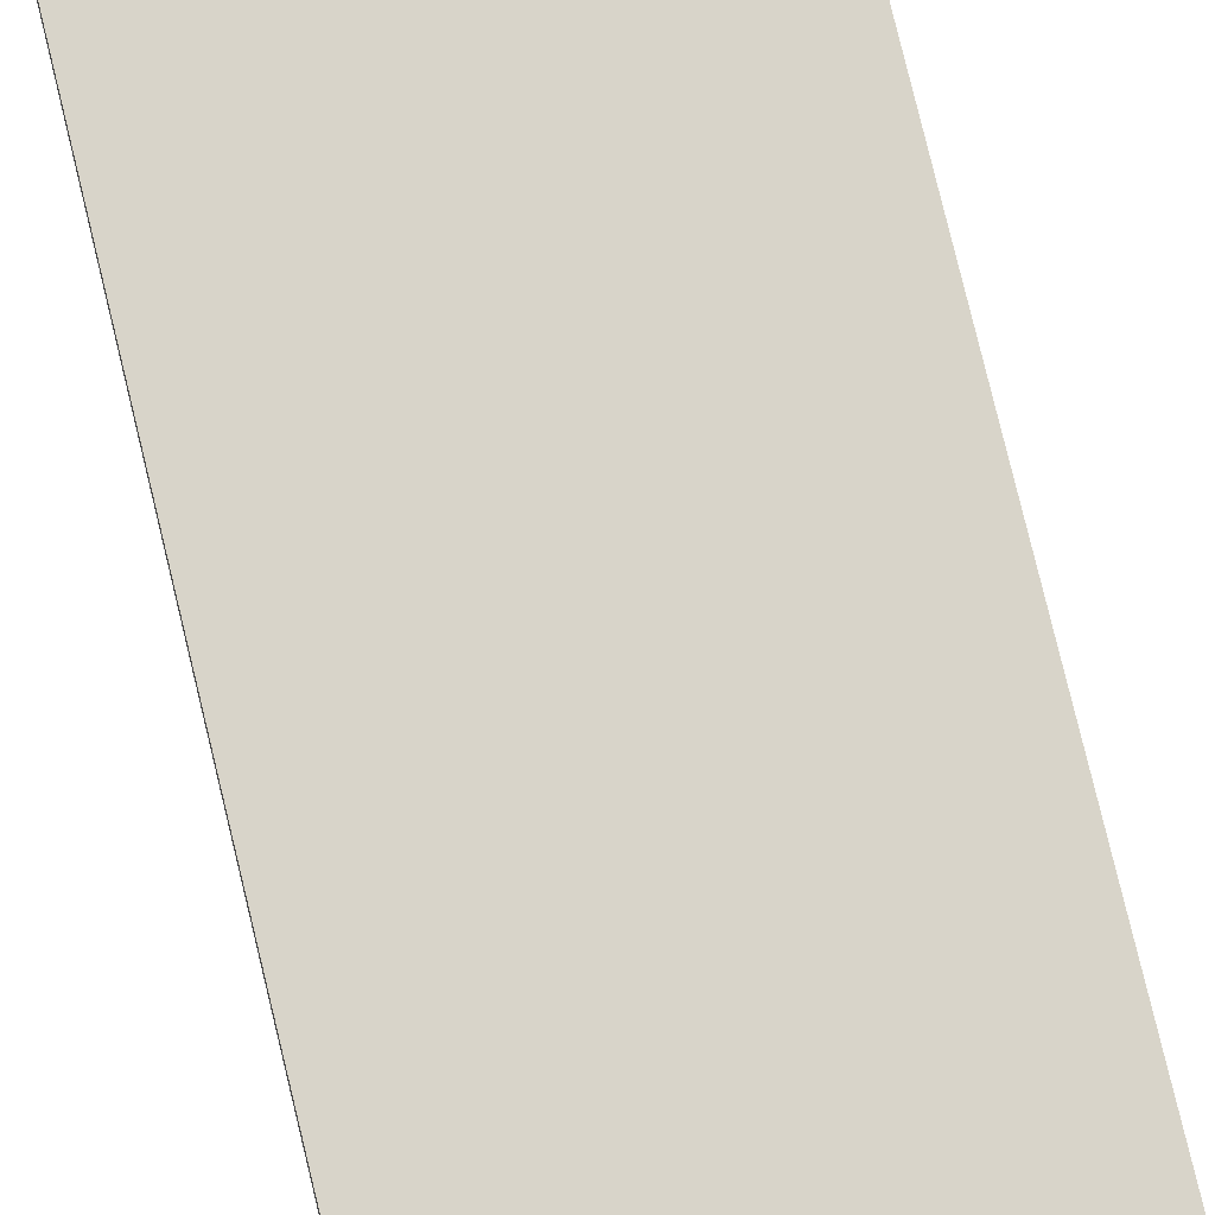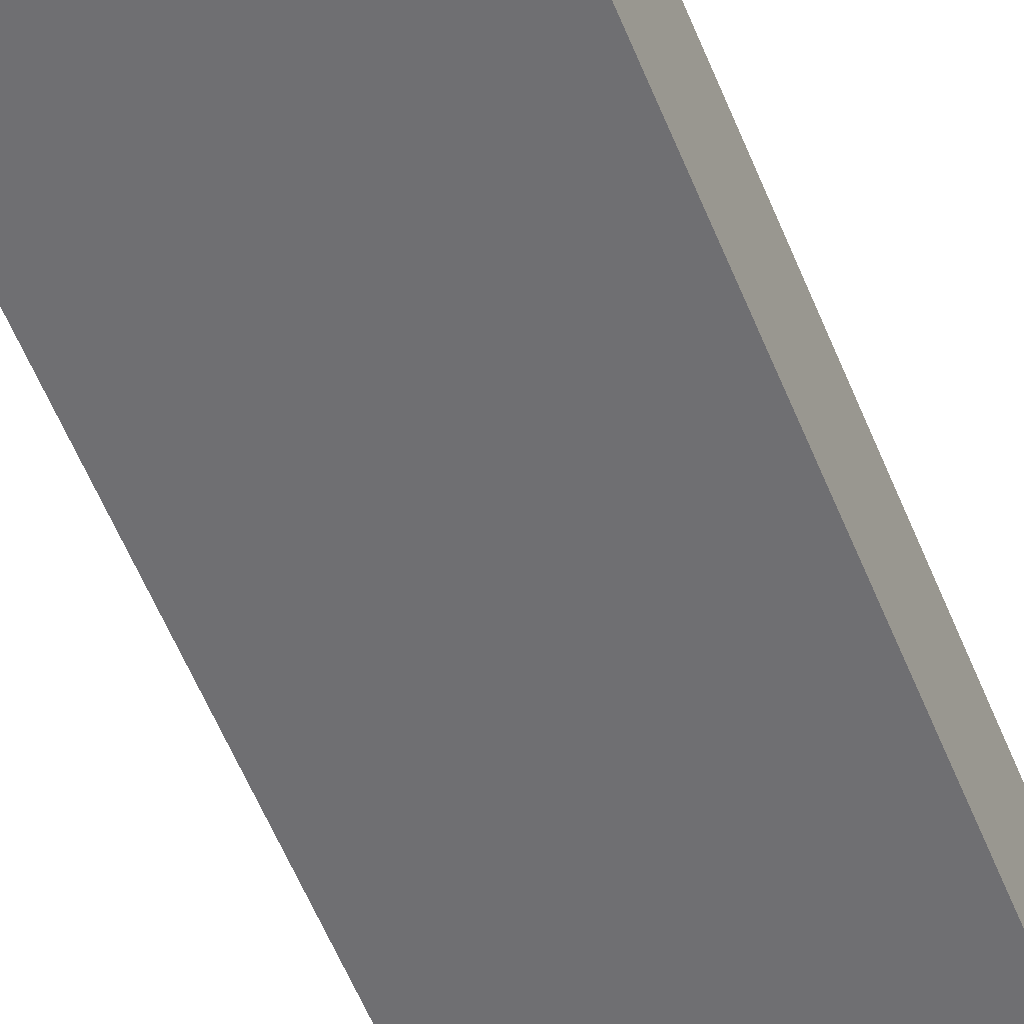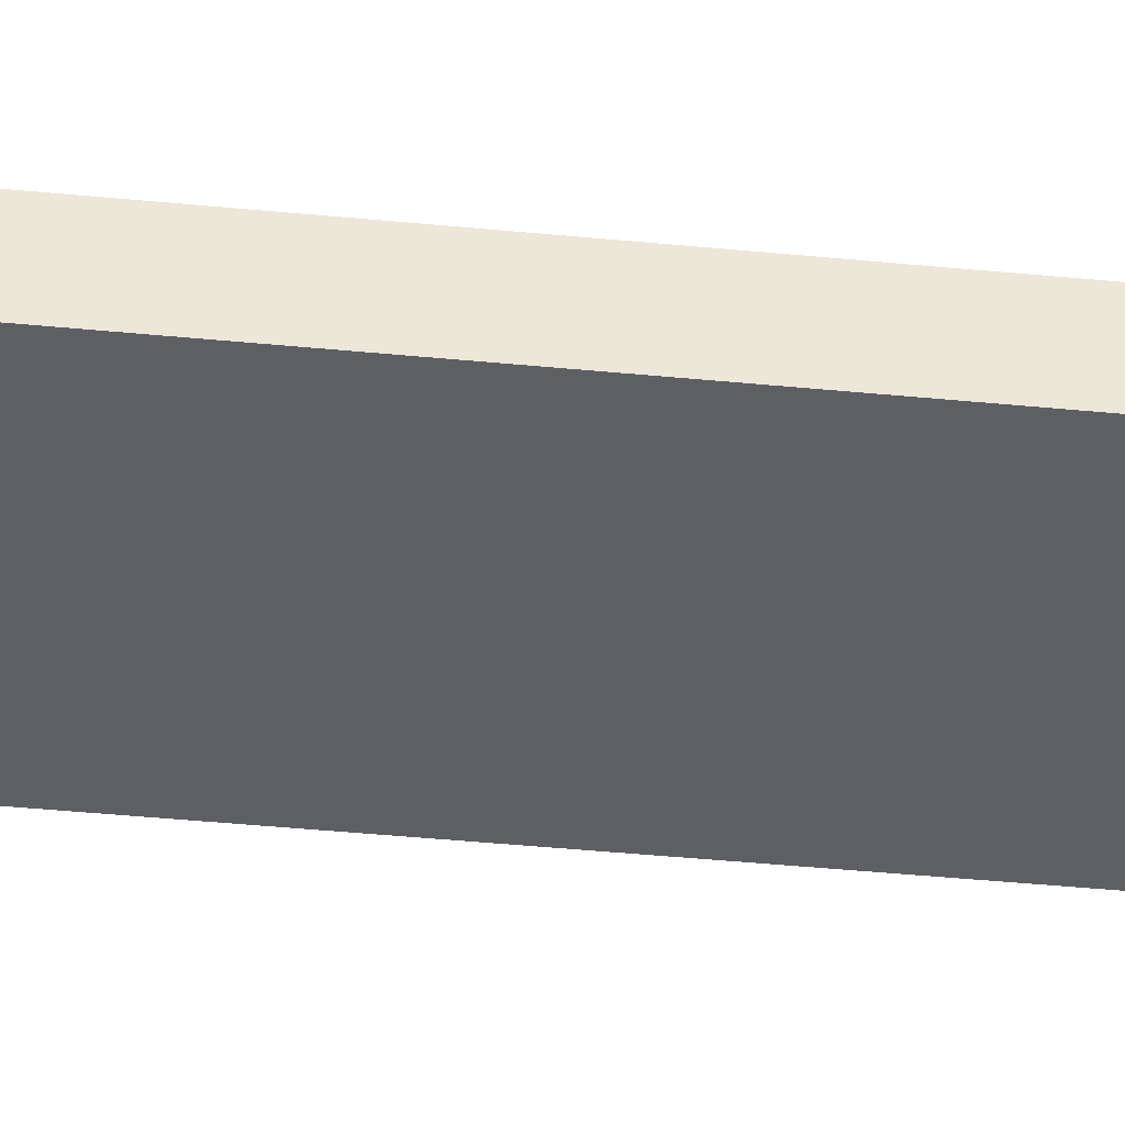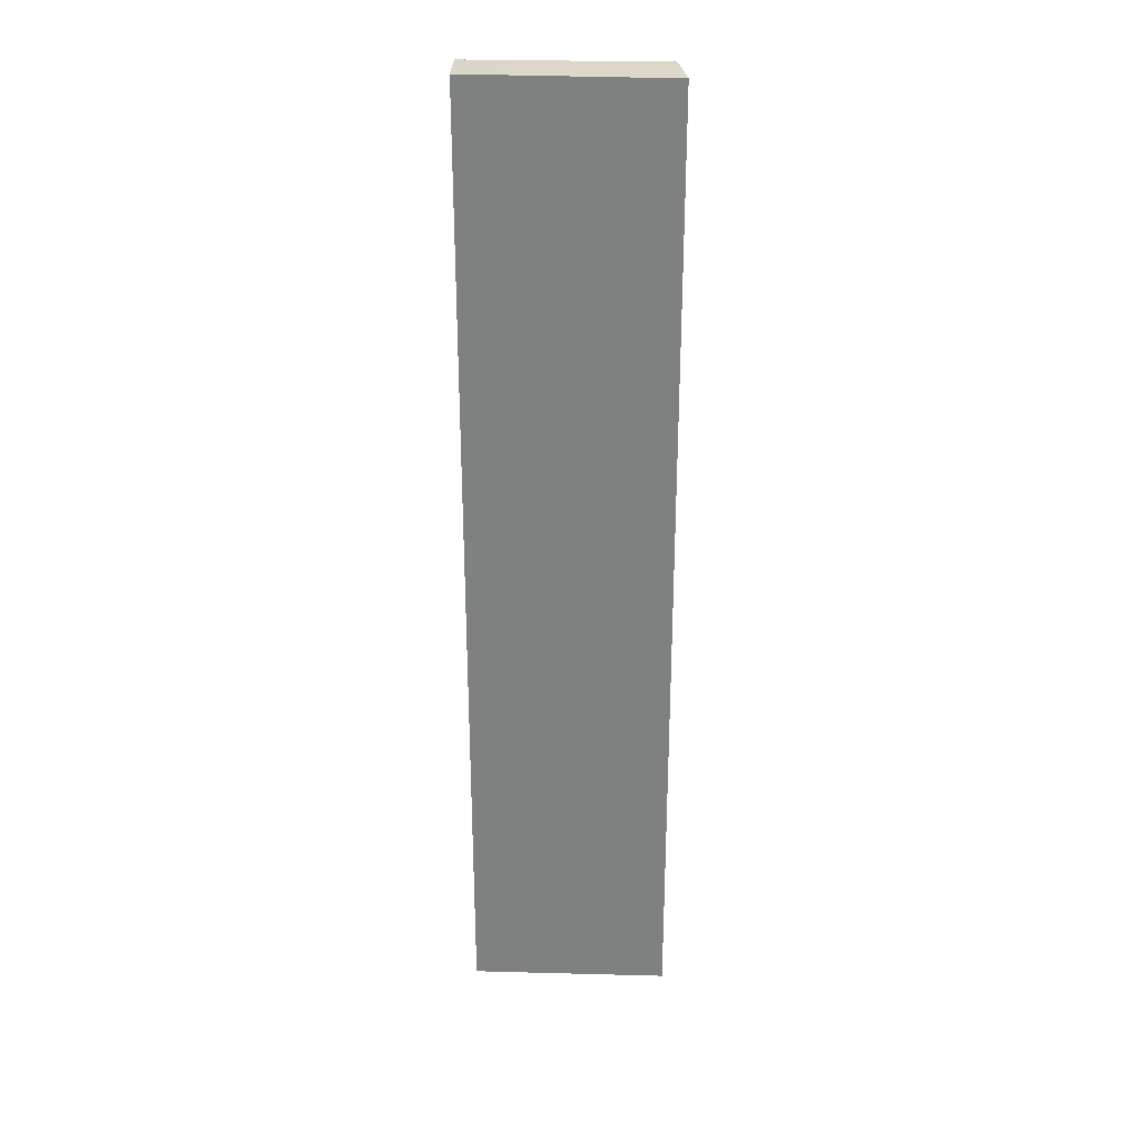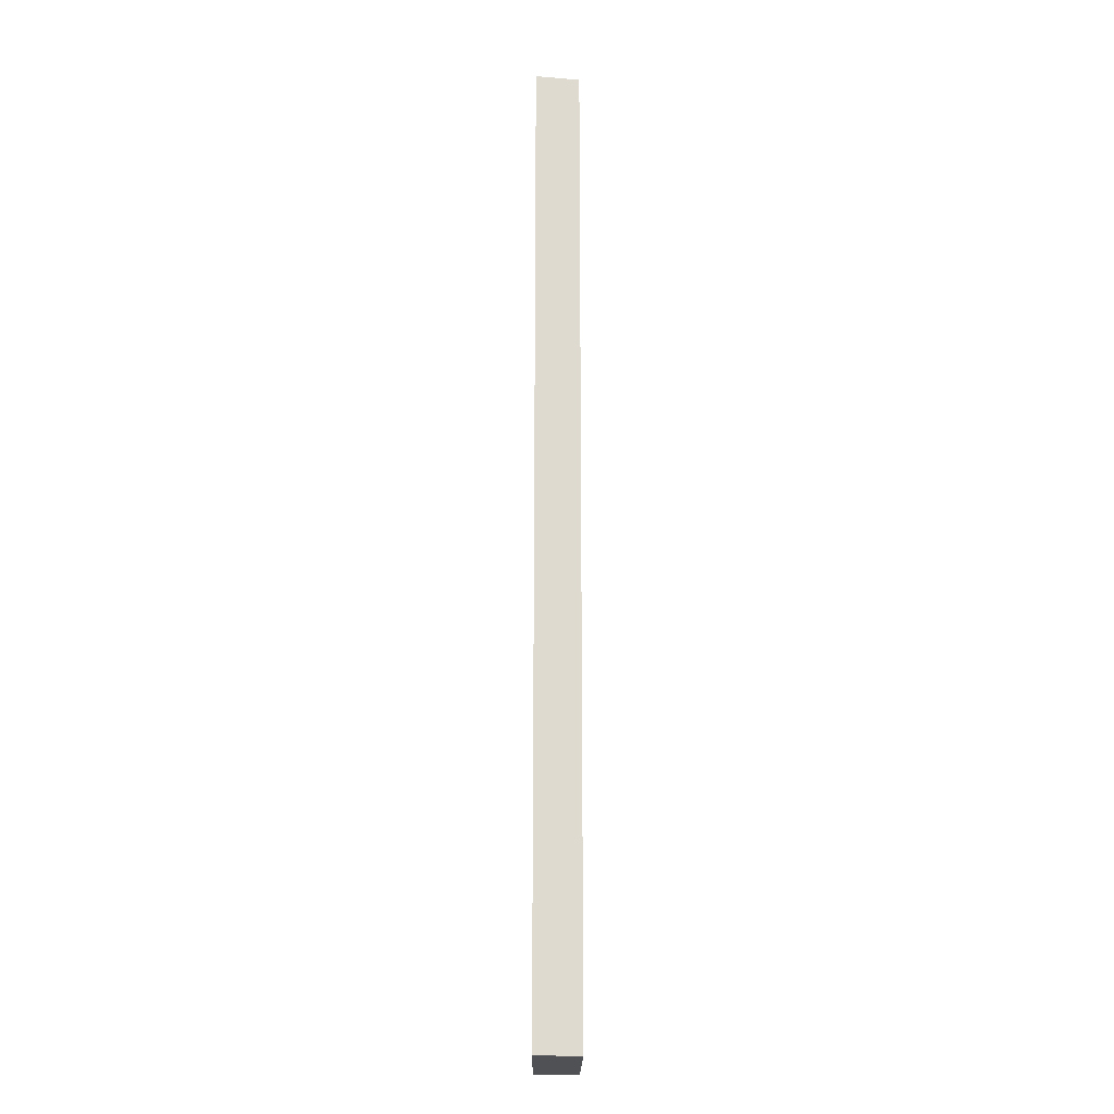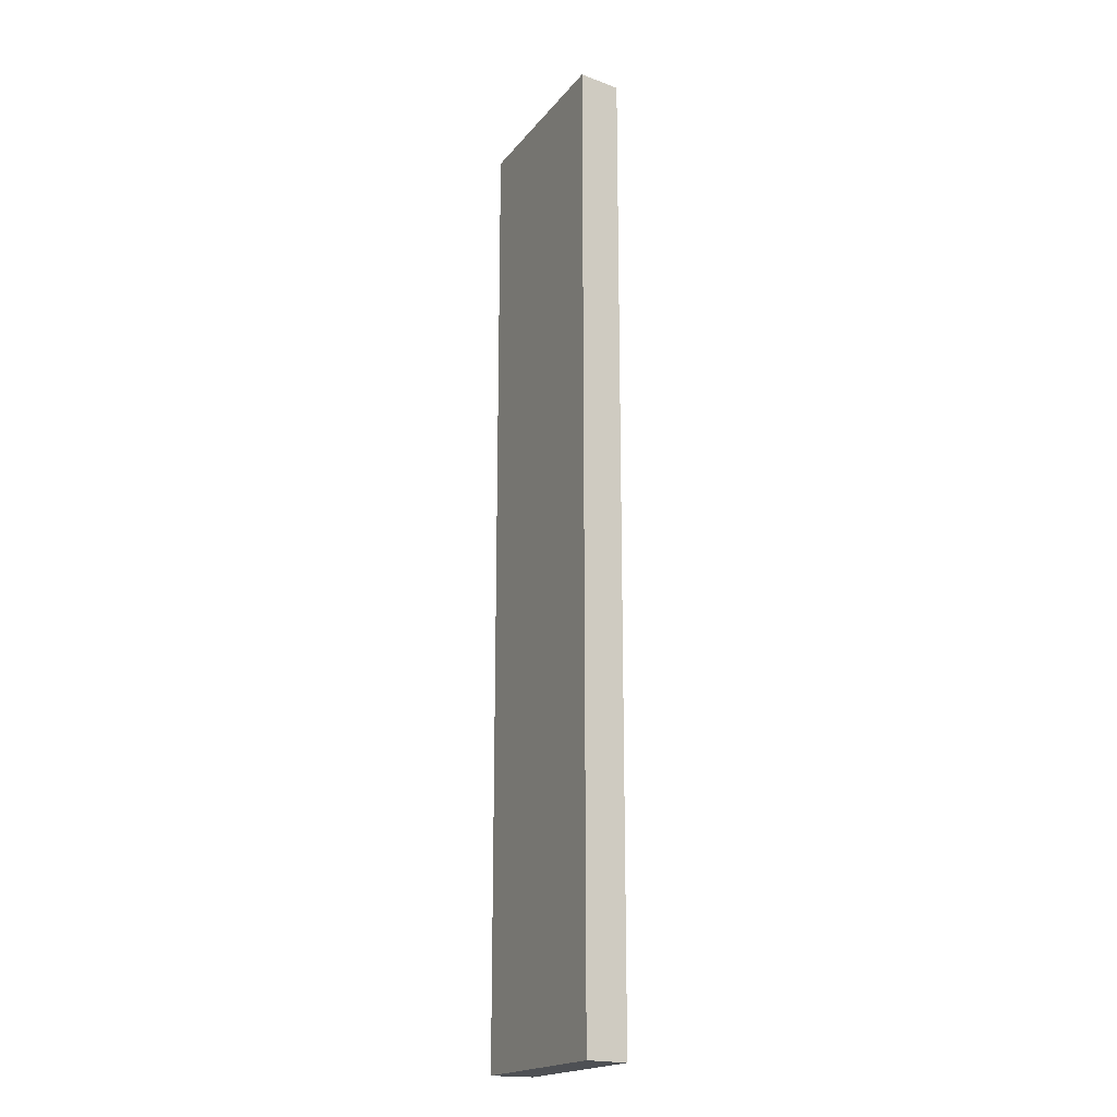
<metadata>
{"format":"obj","ext":"obj","renderer":"f3d","projection":"perspective","resolution":1024,"background":"white","views":[{"elev":75.3,"azim":-13.4,"up":"+Z"},{"elev":-54.7,"azim":21.3,"up":"+Z"},{"elev":-40.1,"azim":-97.0,"up":"+Z"},{"elev":29.8,"azim":2.2,"up":"+Y"},{"elev":-19.6,"azim":89.6,"up":"+Y"},{"elev":-18.9,"azim":63.9,"up":"+Y"}]}
</metadata>
<code>
g pb_Mesh402200
v 5 -160 20
v -40 -160 20
v 5 59.65 20
v -40 60 20
v -40 -160 20
v -40 -160 10
v -40 60 20
v -40 60 10
v -40 -160 10
v 3 -160 10
v -40 60 10
v 3 60 10
v 3 -160 10
v 5 -160 20
v 3 60 10
v 5 59.65 20
v 5 59.65 20
v -40 60 20
v 3 60 10
v -40 60 10
v 3 -160 10
v -40 -160 10
v 5 -160 20
v -40 -160 20
g pb_Mesh402200_0
f 3 2 1
f 3 4 2
f 7 6 5
f 7 8 6
f 11 10 9
f 11 12 10
f 15 14 13
f 15 16 14
f 19 18 17
f 19 20 18
f 23 22 21
f 23 24 22

</code>
